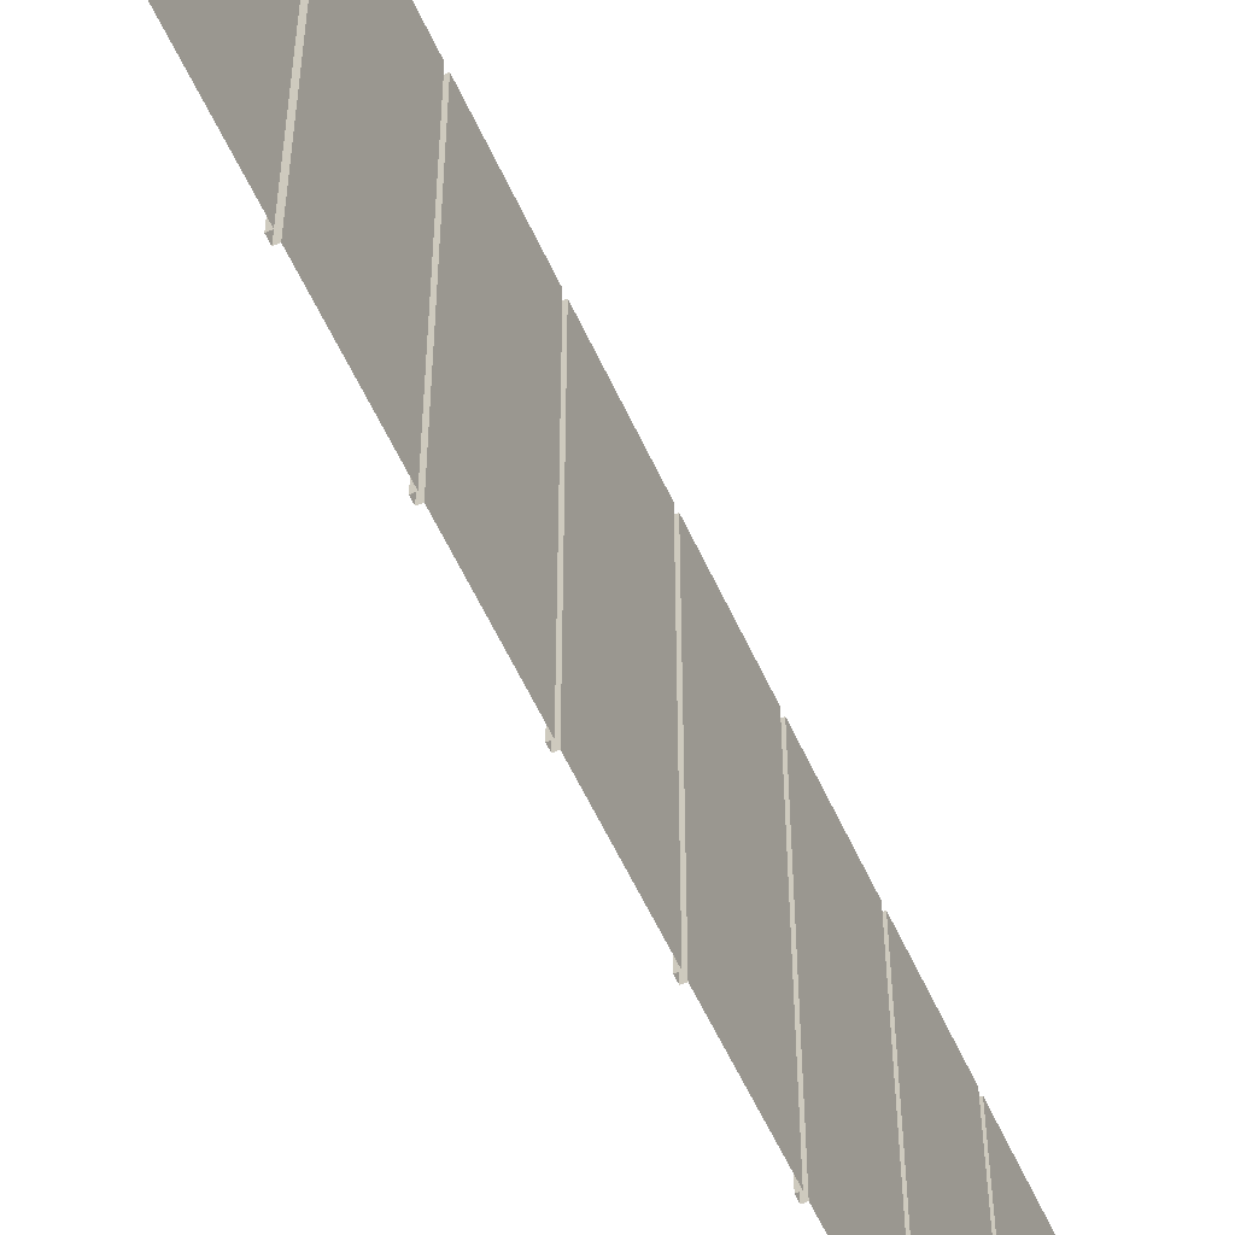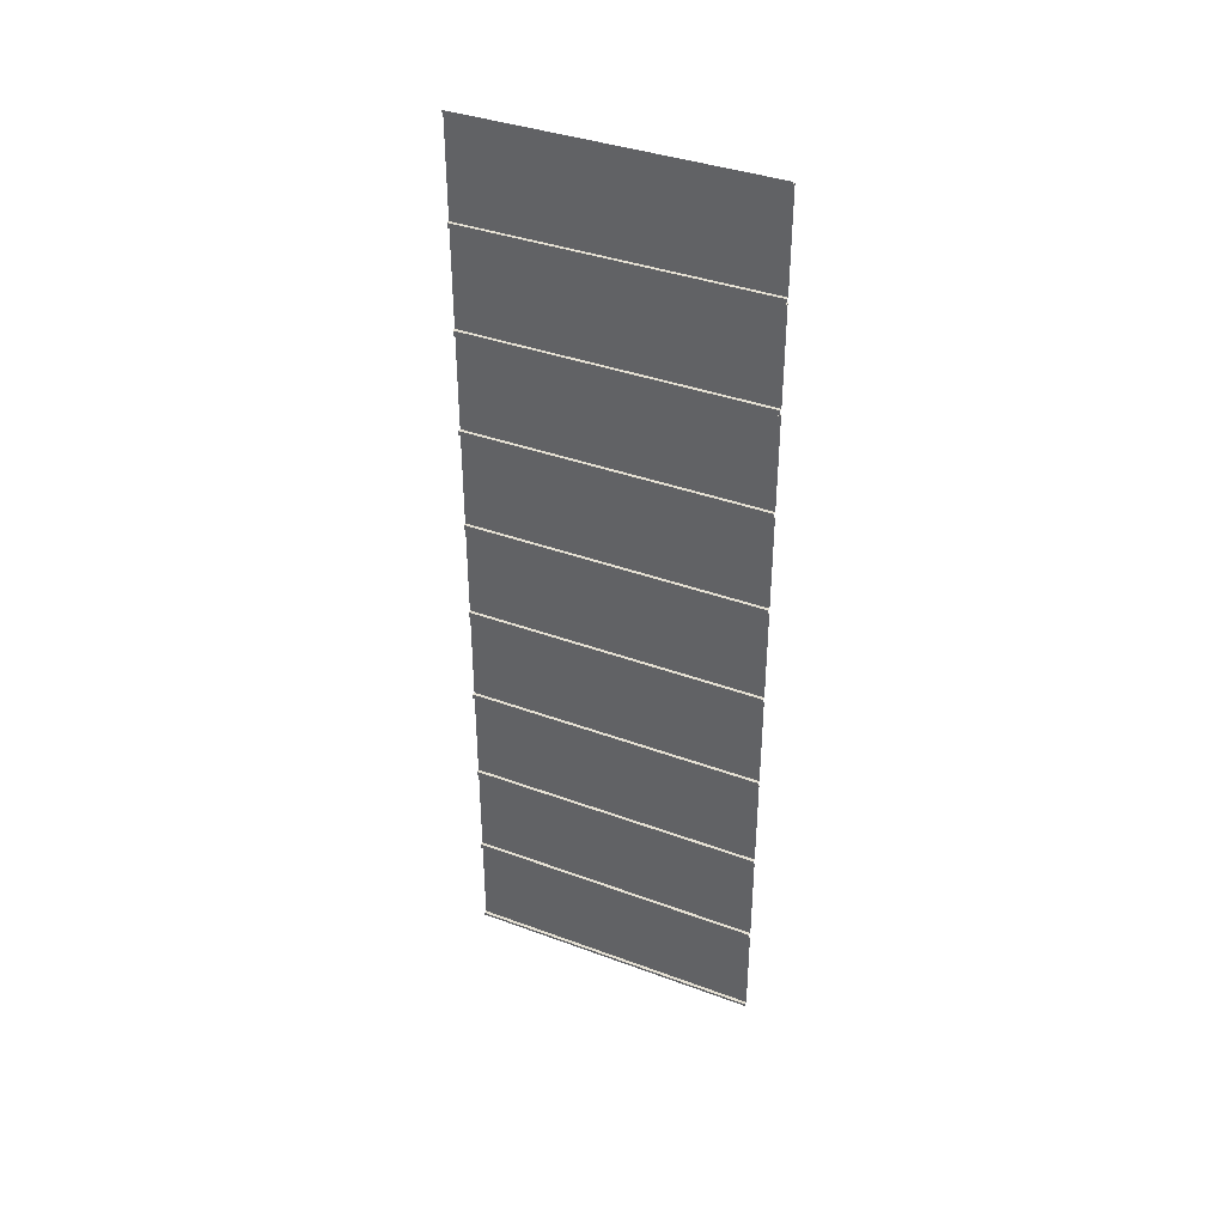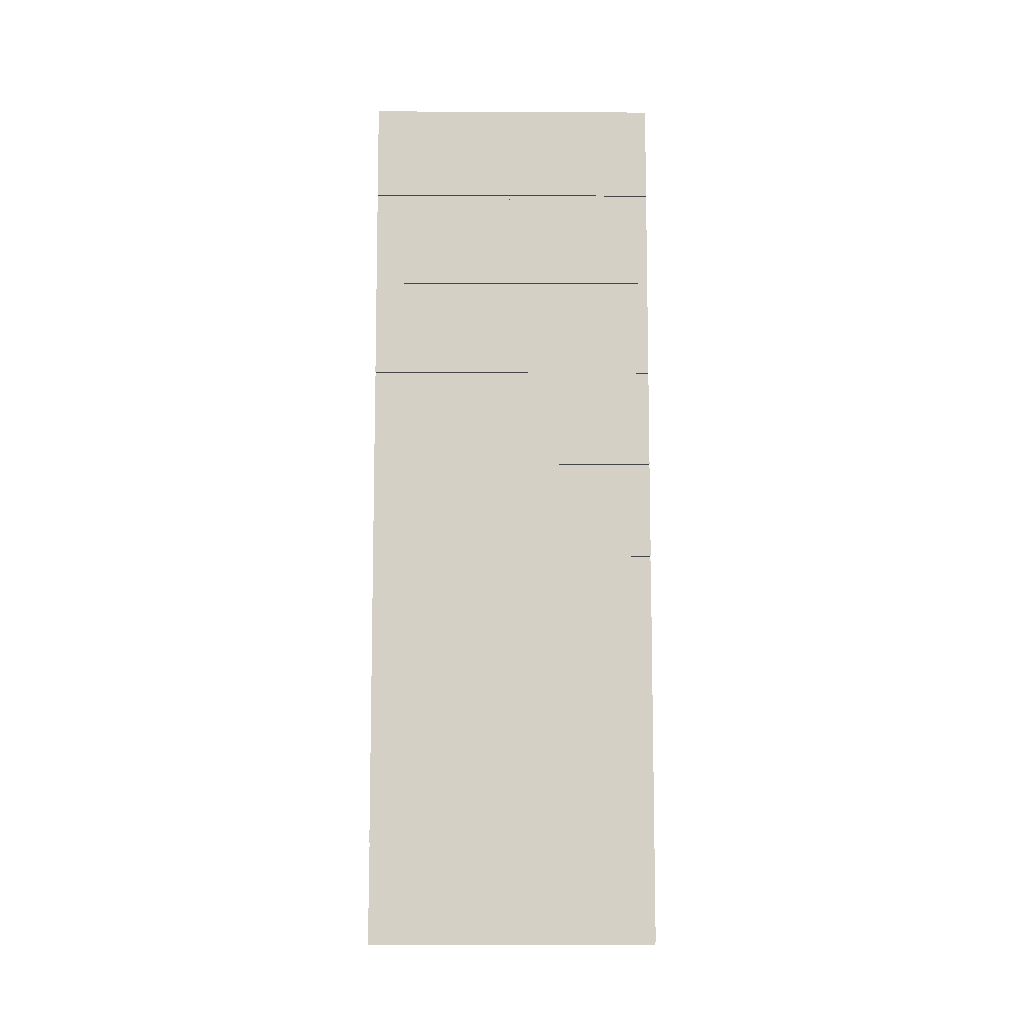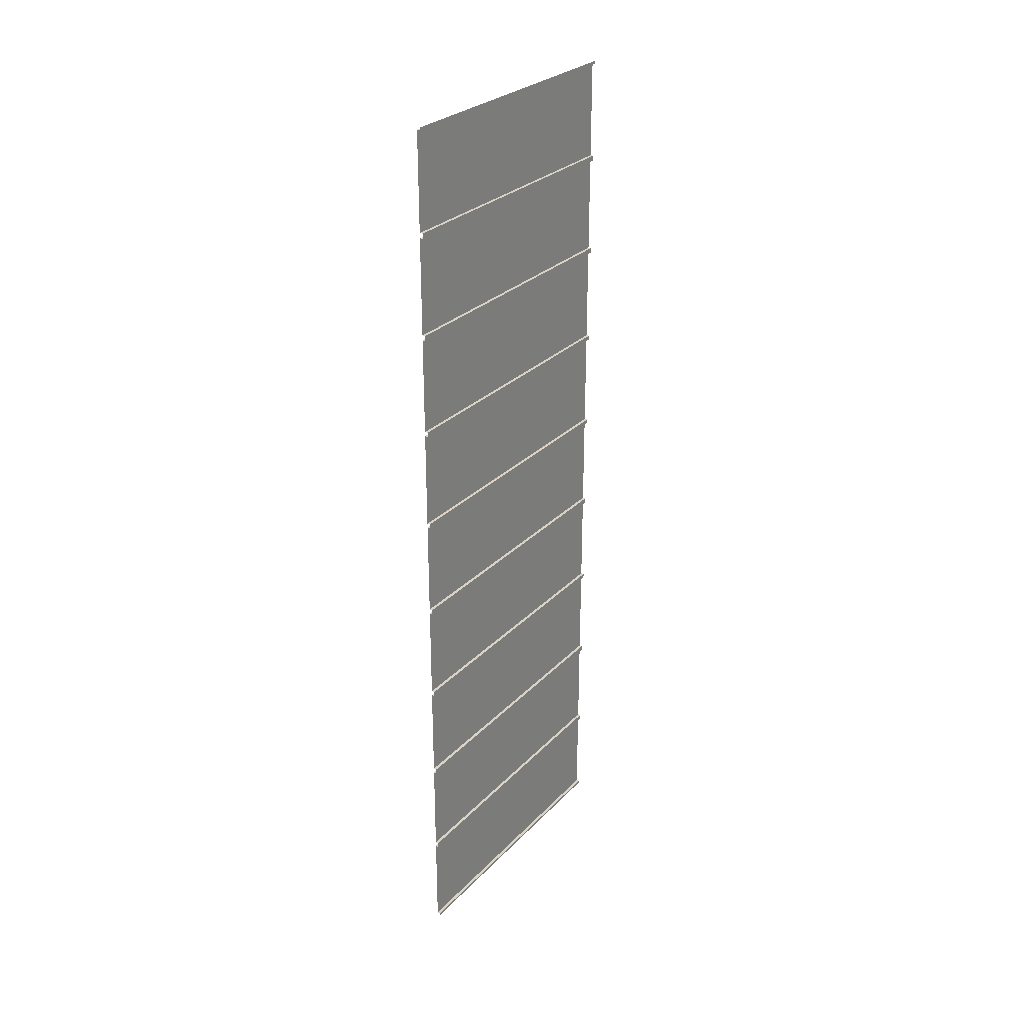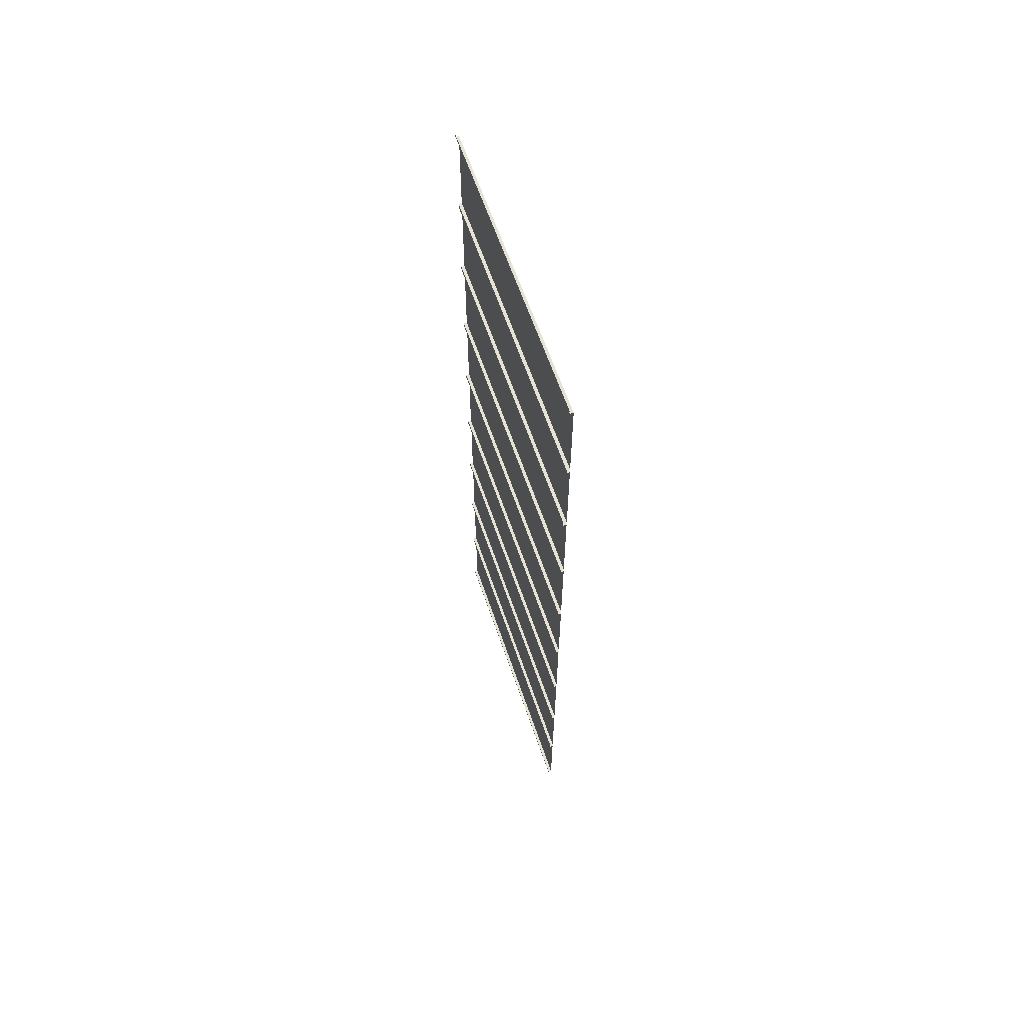
<metadata>
{"format":"obj","ext":"obj","renderer":"f3d","projection":"perspective","resolution":1024,"background":"white","views":[{"elev":-57.6,"azim":-155.7,"up":"+Z"},{"elev":37.9,"azim":115.2,"up":"+Y"},{"elev":-9.1,"azim":-90.7,"up":"+Y"},{"elev":28.2,"azim":34.0,"up":"+Y"},{"elev":63.0,"azim":161.1,"up":"+Y"}]}
</metadata>
<code>
o Skyscraper_Glass_Plane
v 9.273 88.39 14.09
v 9.273 1.608 14.09
v 9.273 88.39 -14.35
v 9.273 1.608 -14.35
v 9.273 88.15 -14.35
v 9.273 88.15 14.09
v 9.273 78.99 -14.35
v 9.273 78.99 14.09
v 9.273 78.51 14.09
v 9.273 69.35 14.09
v 9.273 69.35 -14.35
v 9.273 78.51 -14.35
v 9.273 68.87 14.09
v 9.273 59.71 14.09
v 9.273 59.71 -14.35
v 9.273 68.87 -14.35
v 9.273 59.27 14.09
v 9.273 50.01 14.09
v 9.273 50.01 -14.35
v 9.273 59.27 -14.35
v 9.273 49.58 14.09
v 9.273 40.42 14.09
v 9.273 40.42 -14.35
v 9.273 49.58 -14.35
v 9.273 39.94 14.09
v 9.273 30.78 14.09
v 9.273 30.78 -14.35
v 9.273 39.94 -14.35
v 9.273 30.29 14.09
v 9.273 21.13 14.09
v 9.273 21.13 -14.35
v 9.273 30.29 -14.35
v 9.273 20.65 14.09
v 9.273 11.49 14.09
v 9.273 11.49 -14.35
v 9.273 20.65 -14.35
v 9.273 11.01 14.09
v 9.273 1.849 14.09
v 9.273 1.849 -14.35
v 9.273 11.01 -14.35
v 8.972 88.15 -14.35
v 8.972 88.15 14.09
v 8.972 78.99 -14.35
v 8.972 78.99 14.09
v 8.972 78.51 14.09
v 8.972 69.35 14.09
v 8.972 69.35 -14.35
v 8.972 78.51 -14.35
v 8.972 68.87 14.09
v 8.972 59.71 14.09
v 8.972 59.71 -14.35
v 8.972 68.87 -14.35
v 8.972 59.27 14.09
v 8.972 50.01 14.09
v 8.972 50.01 -14.35
v 8.972 59.27 -14.35
v 8.972 49.58 14.09
v 8.972 40.42 14.09
v 8.972 40.42 -14.35
v 8.972 49.58 -14.35
v 8.972 39.94 14.09
v 8.972 30.78 14.09
v 8.972 30.78 -14.35
v 8.972 39.94 -14.35
v 8.972 30.29 14.09
v 8.972 21.13 14.09
v 8.972 21.13 -14.35
v 8.972 30.29 -14.35
v 8.972 20.65 14.09
v 8.972 11.49 14.09
v 8.972 11.49 -14.35
v 8.972 20.65 -14.35
v 8.972 11.01 14.09
v 8.972 1.849 14.09
v 8.972 1.849 -14.35
v 8.972 11.01 -14.35
f 13 11 10
f 1 5 3
f 17 15 14
f 39 74 38
f 21 19 18
f 11 46 10
f 22 28 23
f 31 66 30
f 29 27 26
f 30 36 31
f 34 40 35
f 9 48 12
f 29 68 32
f 4 38 2
f 44 41 42
f 46 48 45
f 49 51 52
f 54 56 53
f 58 60 57
f 61 63 64
f 66 68 65
f 70 72 69
f 74 76 73
f 17 56 20
f 37 76 40
f 6 41 5
f 19 54 18
f 25 64 28
f 27 62 26
f 7 44 8
f 33 72 36
f 13 52 16
f 35 70 34
f 15 50 14
f 21 60 24
f 23 58 22
f 9 7 8
f 13 16 11
f 1 6 5
f 17 20 15
f 39 75 74
f 21 24 19
f 11 47 46
f 22 25 28
f 31 67 66
f 29 32 27
f 30 33 36
f 34 37 40
f 9 45 48
f 29 65 68
f 4 39 38
f 44 43 41
f 46 47 48
f 49 50 51
f 54 55 56
f 58 59 60
f 61 62 63
f 66 67 68
f 70 71 72
f 74 75 76
f 17 53 56
f 37 73 76
f 6 42 41
f 19 55 54
f 25 61 64
f 27 63 62
f 7 43 44
f 33 69 72
f 13 49 52
f 35 71 70
f 15 51 50
f 21 57 60
f 23 59 58
f 9 12 7

</code>
